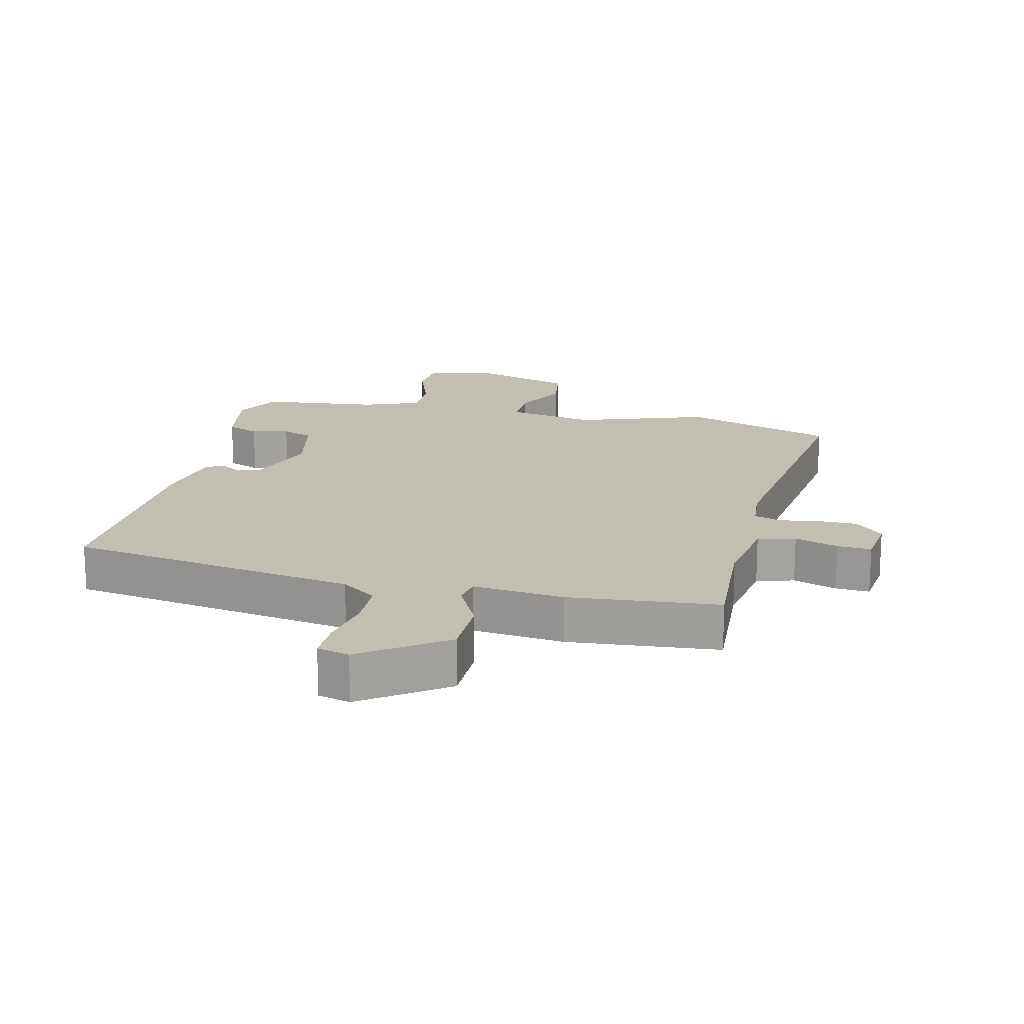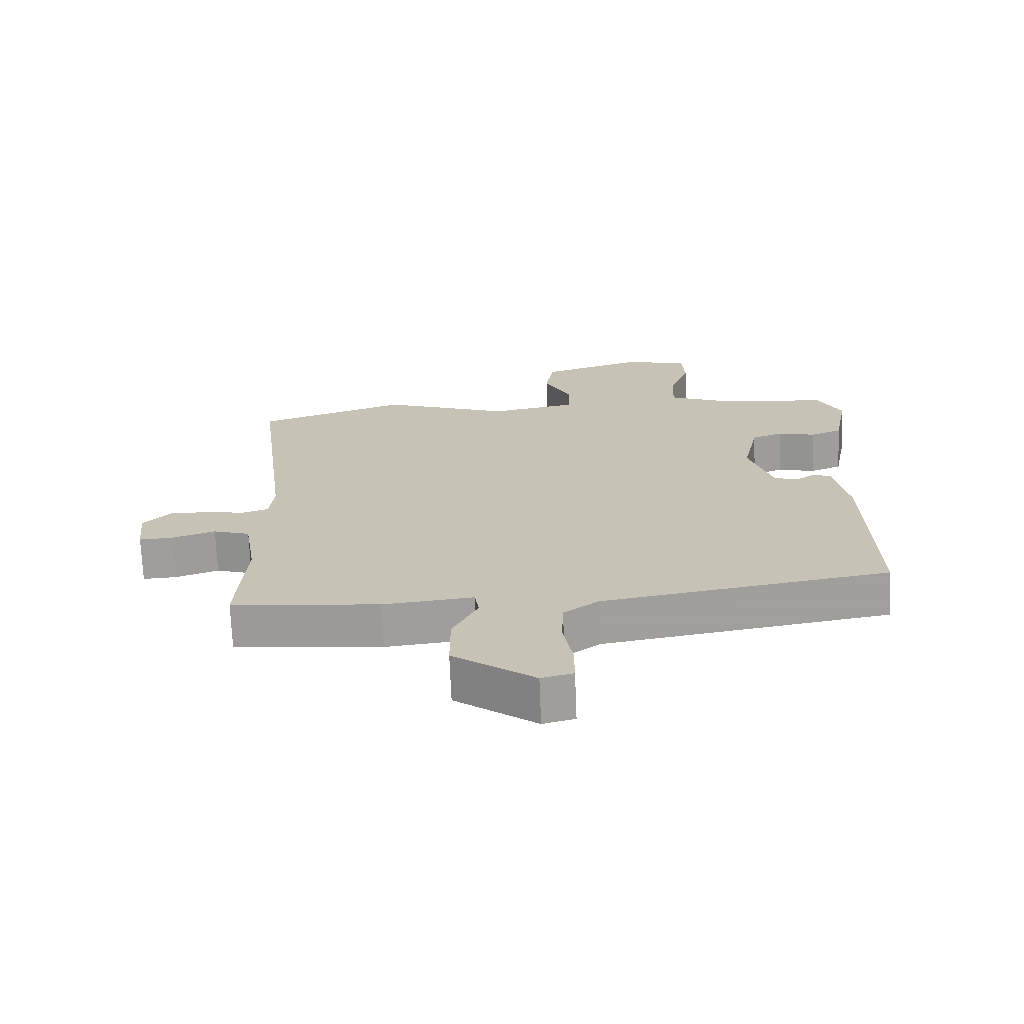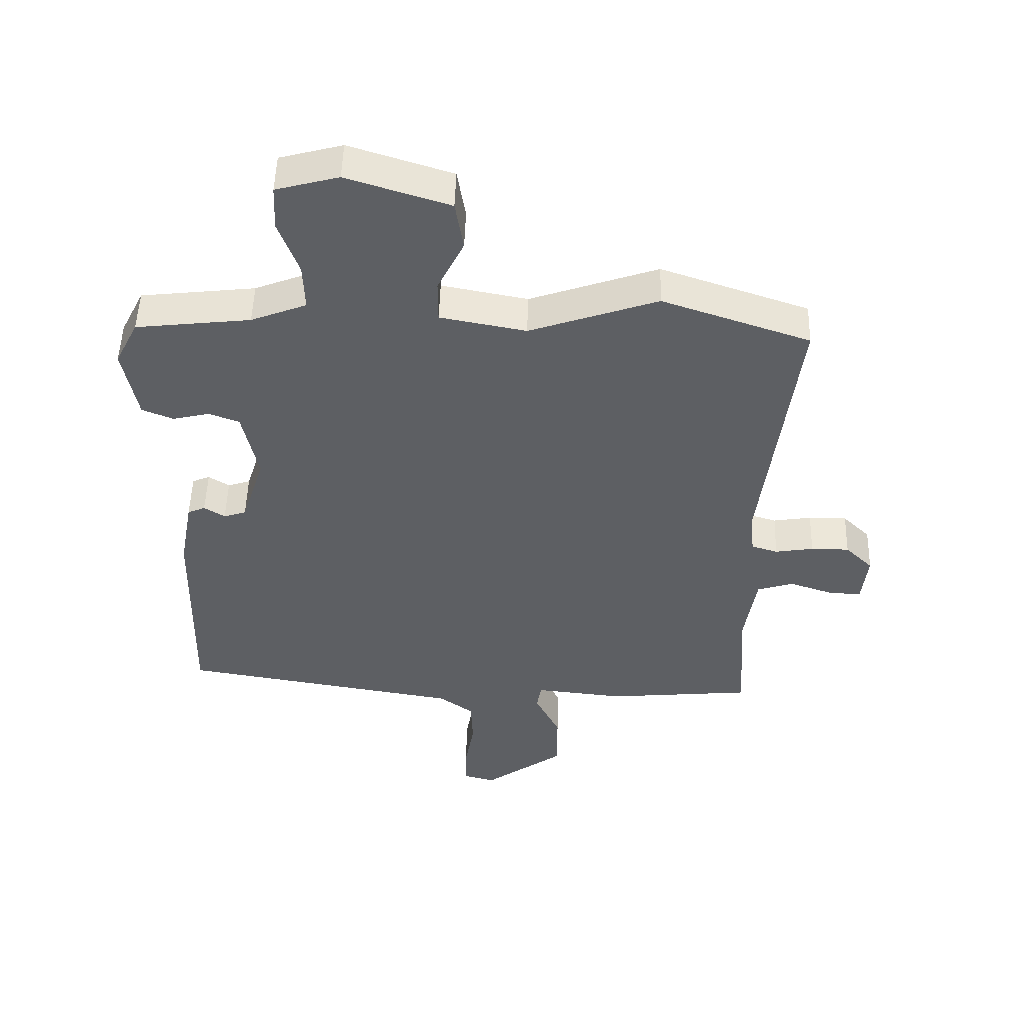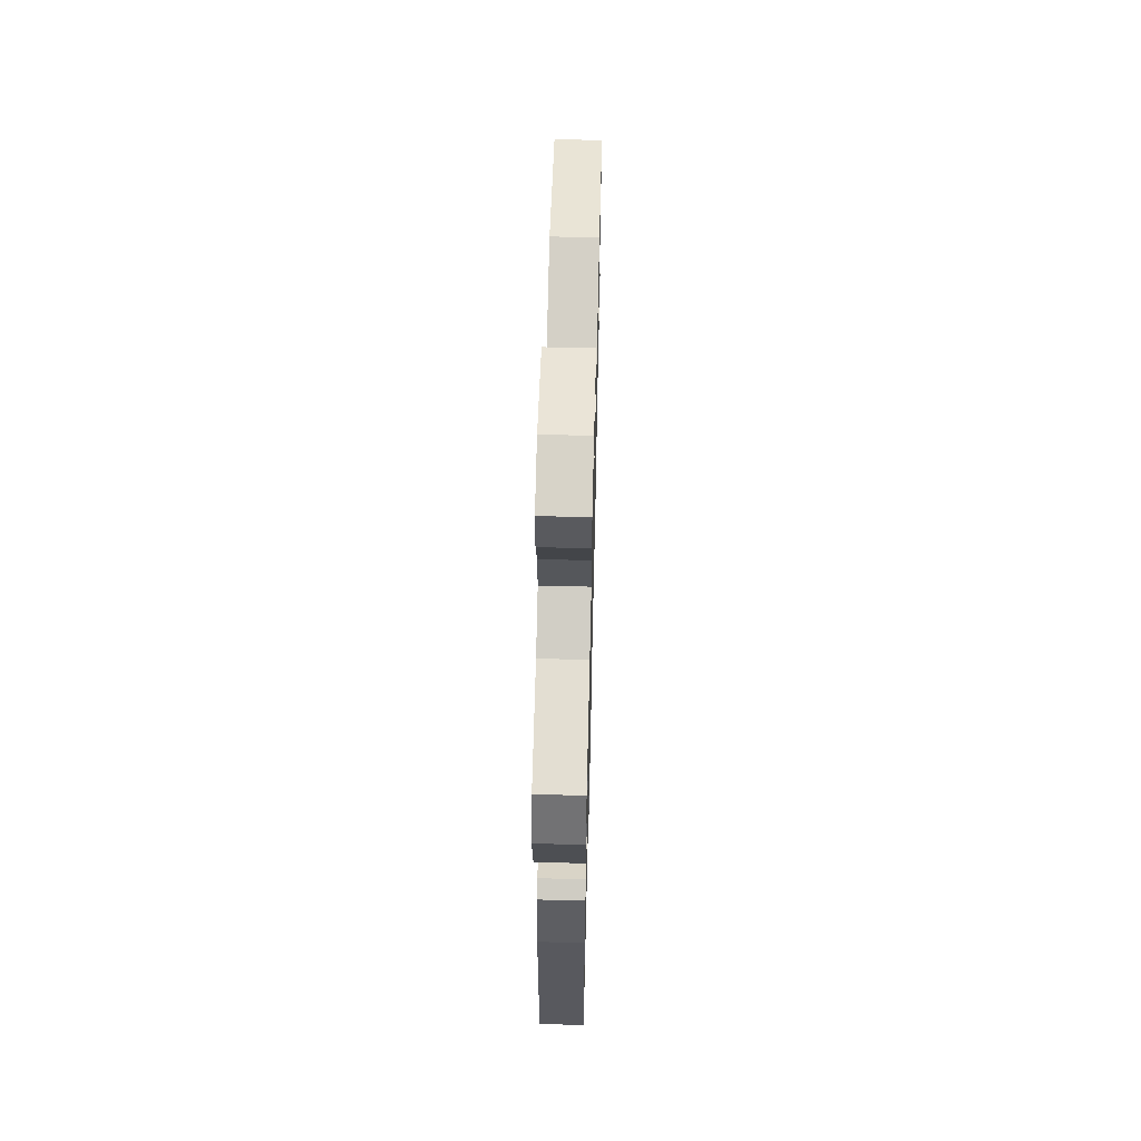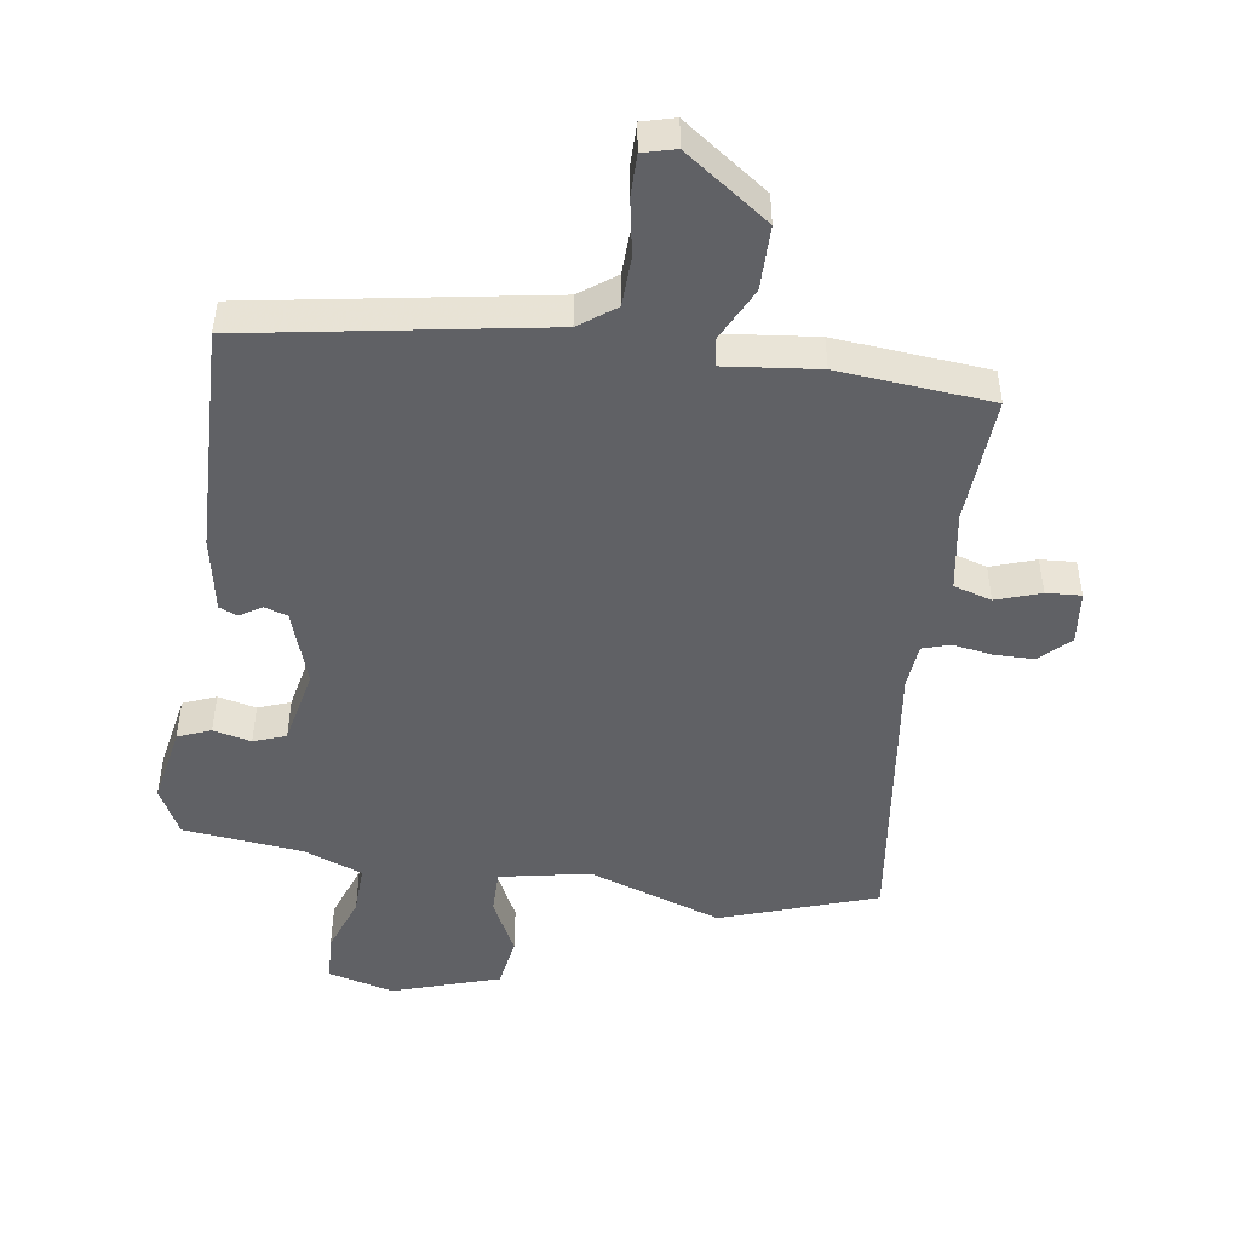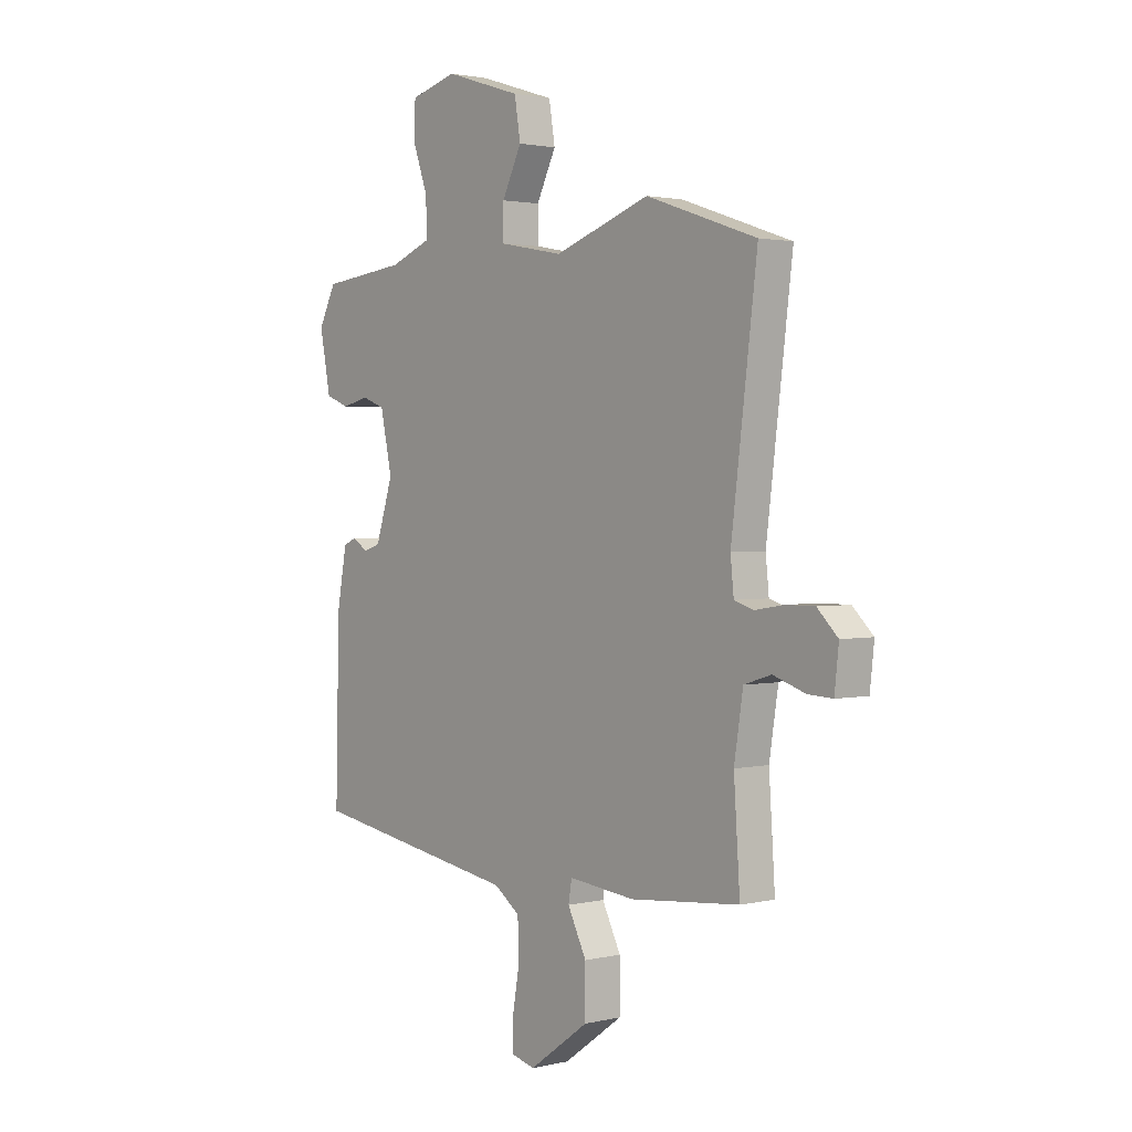
<metadata>
{"format":"obj","ext":"obj","renderer":"f3d","projection":"perspective","resolution":1024,"background":"white","views":[{"elev":17.5,"azim":-166.5,"up":"+Y"},{"elev":-70.4,"azim":2.3,"up":"+Z"},{"elev":50.2,"azim":-178.4,"up":"+Z"},{"elev":61.1,"azim":91.4,"up":"+Z"},{"elev":-48.0,"azim":171.9,"up":"+Y"},{"elev":1.9,"azim":-129.7,"up":"+Z"}]}
</metadata>
<code>
v -0.525 0.07 -0.465
v -0.512 0.07 -0.271
v -0.531 0.07 -0.15
v -0.589 0.07 -0.132
v -0.657 0.07 -0.155
v -0.71 0.07 -0.158
v -0.719 0.07 -0.076
v -0.675 0.07 -0.033
v -0.614 0.07 -0.033
v -0.553 0.07 -0.043
v -0.511 0.07 -0.03
v -0.504 0.07 0.038
v -0.559 0.07 0.48
v -0.323 0.07 0.56
v -0.119 0.07 0.489
v 0.018 0.07 0.515
v 0.018 0.07 0.583
v -0.024 0.07 0.668
v -0.011 0.07 0.747
v 0.153 0.07 0.799
v 0.253 0.07 0.772
v 0.256 0.07 0.7
v 0.224 0.07 0.612
v 0.221 0.07 0.536
v 0.31 0.07 0.501
v 0.493 0.07 0.48
v 0.53 0.07 0.407
v 0.507 0.07 0.288
v 0.457 0.07 0.268
v 0.399 0.07 0.282
v 0.35 0.07 0.264
v 0.325 0.07 0.148
v 0.362 0.07 0.033
v 0.398 0.07 0.021
v 0.431 0.07 0.042
v 0.459 0.07 0.03
v 0.48 0.07 -0.085
v 0.488 0.07 -0.433
v 0.038 0.07 -0.507
v -0.017 0.07 -0.547
v -0.02 0.07 -0.623
v -0.005 0.07 -0.708
v -0.005 0.07 -0.772
v -0.055 0.07 -0.785
v -0.183 0.07 -0.693
v -0.183 0.07 -0.595
v -0.143 0.07 -0.515
v -0.15 0.07 -0.472
v -0.292 0.07 -0.487
v -0.525 0 -0.465
v -0.512 0 -0.271
v -0.531 0 -0.15
v -0.589 0 -0.132
v -0.657 0 -0.155
v -0.71 0 -0.158
v -0.719 0 -0.076
v -0.675 0 -0.033
v -0.614 0 -0.033
v -0.553 0 -0.043
v -0.511 0 -0.03
v -0.504 0 0.038
v -0.559 0 0.48
v -0.323 0 0.56
v -0.119 0 0.489
v 0.018 0 0.515
v 0.018 0 0.583
v -0.024 0 0.668
v -0.011 0 0.747
v 0.153 0 0.799
v 0.253 0 0.772
v 0.256 0 0.7
v 0.224 0 0.612
v 0.221 0 0.536
v 0.31 0 0.501
v 0.493 0 0.48
v 0.53 0 0.407
v 0.507 0 0.288
v 0.457 0 0.268
v 0.399 0 0.282
v 0.35 0 0.264
v 0.325 0 0.148
v 0.362 0 0.033
v 0.398 0 0.021
v 0.431 0 0.042
v 0.459 0 0.03
v 0.48 0 -0.085
v 0.488 0 -0.433
v 0.038 0 -0.507
v -0.017 0 -0.547
v -0.02 0 -0.623
v -0.005 0 -0.708
v -0.005 0 -0.772
v -0.055 0 -0.785
v -0.183 0 -0.693
v -0.183 0 -0.595
v -0.143 0 -0.515
v -0.15 0 -0.472
v -0.292 0 -0.487
f 48 49 1 2
f 44 45 46 47
f 44 47 48
f 41 42 43 44
f 40 41 44 48
f 39 40 48
f 34 35 36 37
f 33 34 37 38
f 32 33 38 39
f 27 28 29 30
f 25 26 27 30
f 24 25 30 31
f 20 21 22 23
f 20 23 24
f 17 18 19 20
f 16 17 20 24
f 15 16 24 31
f 12 13 14 15
f 11 12 15 31
f 7 8 9 10
f 5 6 7 10
f 4 5 10 11
f 3 4 11 31
f 31 32 39 48
f 2 3 31 48
f 51 50 98 97
f 96 95 94 93
f 97 96 93
f 93 92 91 90
f 97 93 90 89
f 97 89 88
f 86 85 84 83
f 87 86 83 82
f 88 87 82 81
f 79 78 77 76
f 79 76 75 74
f 80 79 74 73
f 72 71 70 69
f 73 72 69
f 69 68 67 66
f 73 69 66 65
f 80 73 65 64
f 64 63 62 61
f 80 64 61 60
f 59 58 57 56
f 59 56 55 54
f 60 59 54 53
f 80 60 53 52
f 97 88 81 80
f 97 80 52 51
f 1 50 51 2
f 2 51 52 3
f 3 52 53 4
f 4 53 54 5
f 5 54 55 6
f 6 55 56 7
f 7 56 57 8
f 8 57 58 9
f 9 58 59 10
f 10 59 60 11
f 11 60 61 12
f 12 61 62 13
f 13 62 63 14
f 14 63 64 15
f 15 64 65 16
f 16 65 66 17
f 17 66 67 18
f 18 67 68 19
f 19 68 69 20
f 20 69 70 21
f 21 70 71 22
f 22 71 72 23
f 23 72 73 24
f 24 73 74 25
f 25 74 75 26
f 26 75 76 27
f 27 76 77 28
f 28 77 78 29
f 29 78 79 30
f 30 79 80 31
f 31 80 81 32
f 32 81 82 33
f 33 82 83 34
f 34 83 84 35
f 35 84 85 36
f 36 85 86 37
f 37 86 87 38
f 38 87 88 39
f 39 88 89 40
f 40 89 90 41
f 41 90 91 42
f 42 91 92 43
f 43 92 93 44
f 44 93 94 45
f 45 94 95 46
f 46 95 96 47
f 47 96 97 48
f 48 97 98 49
f 49 98 50 1

</code>
